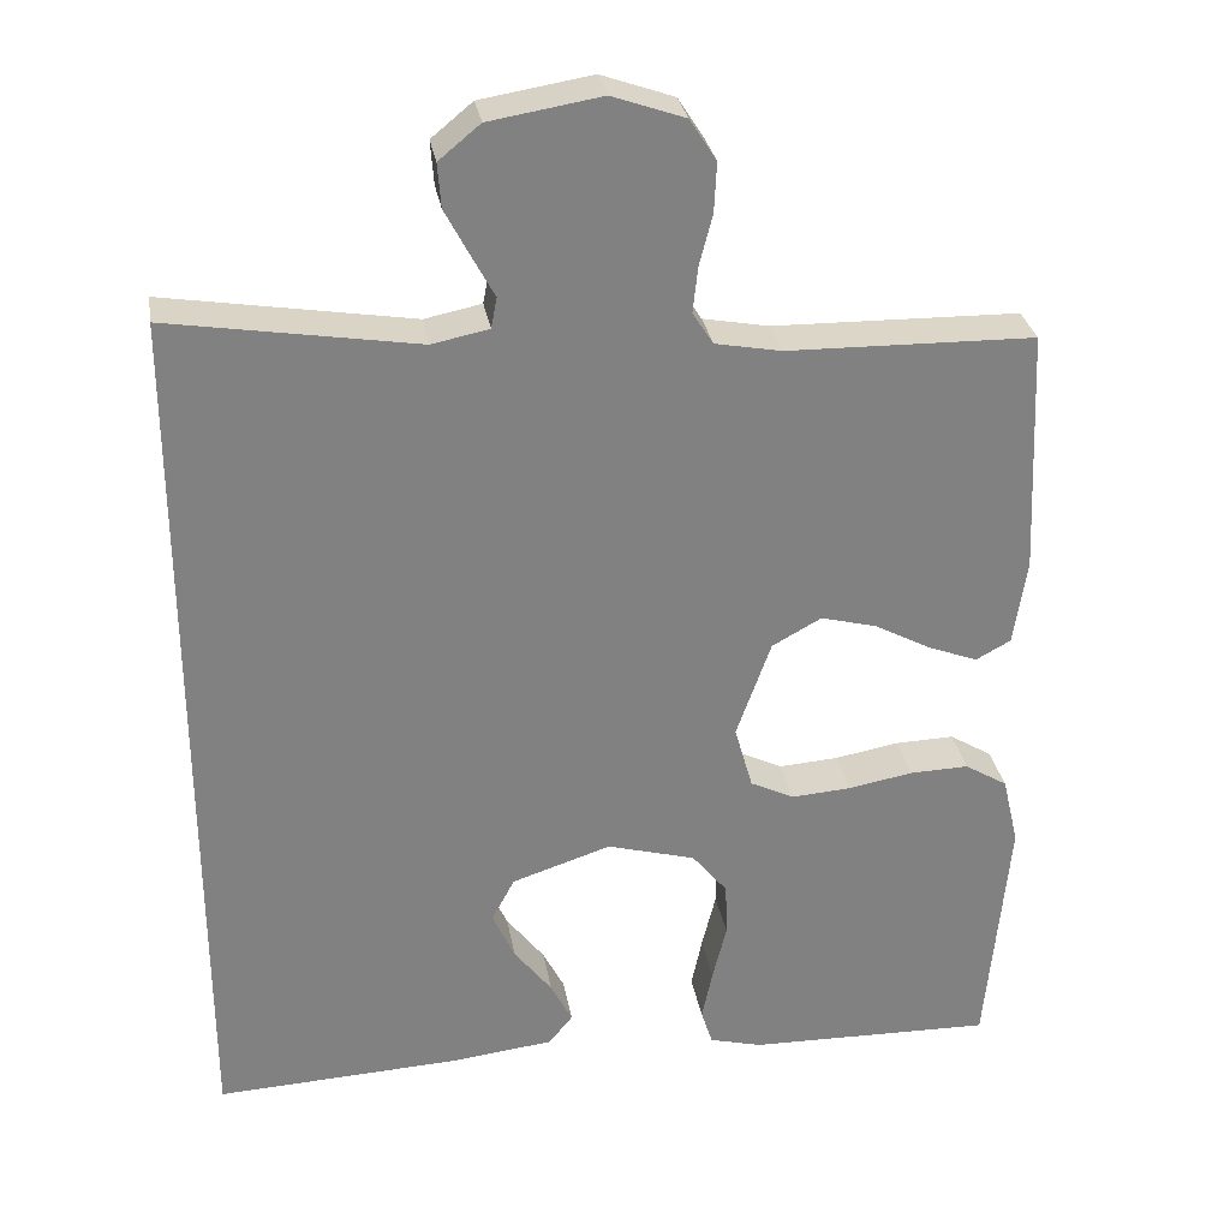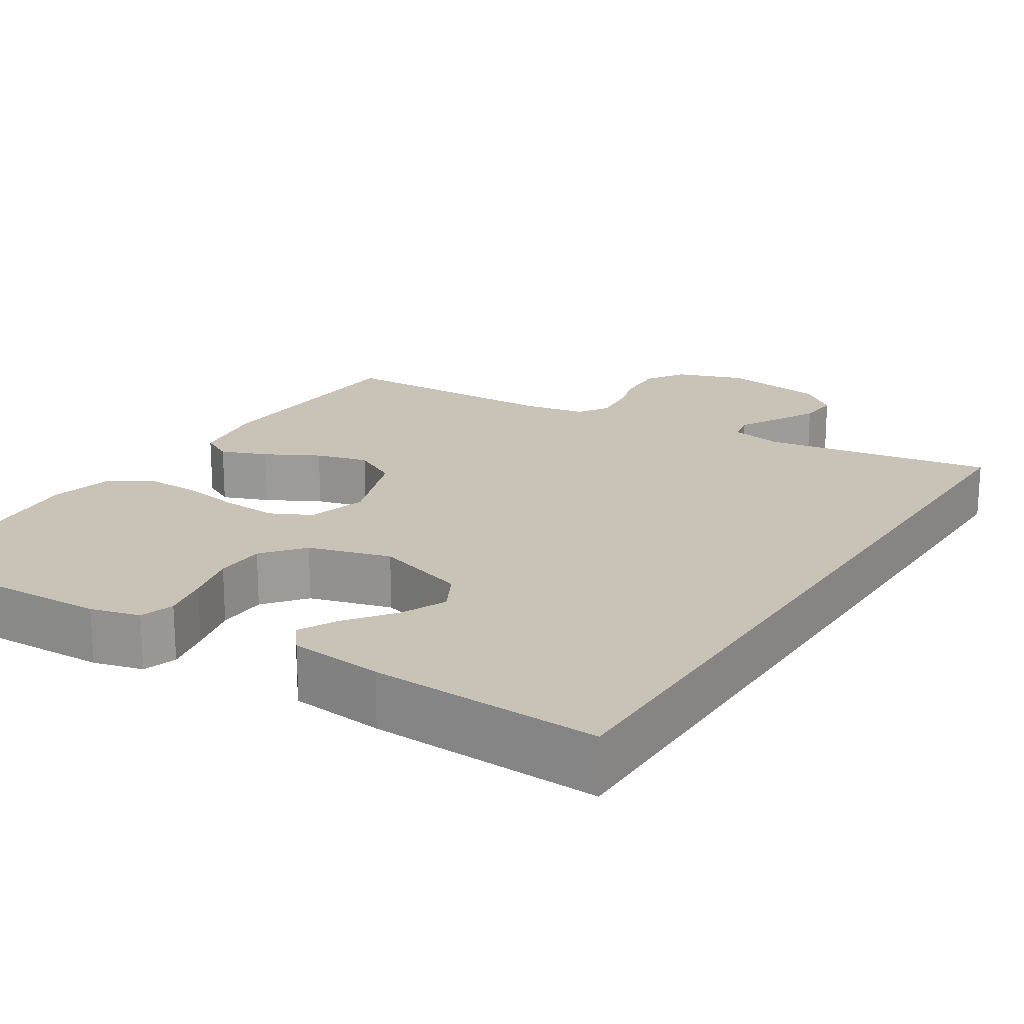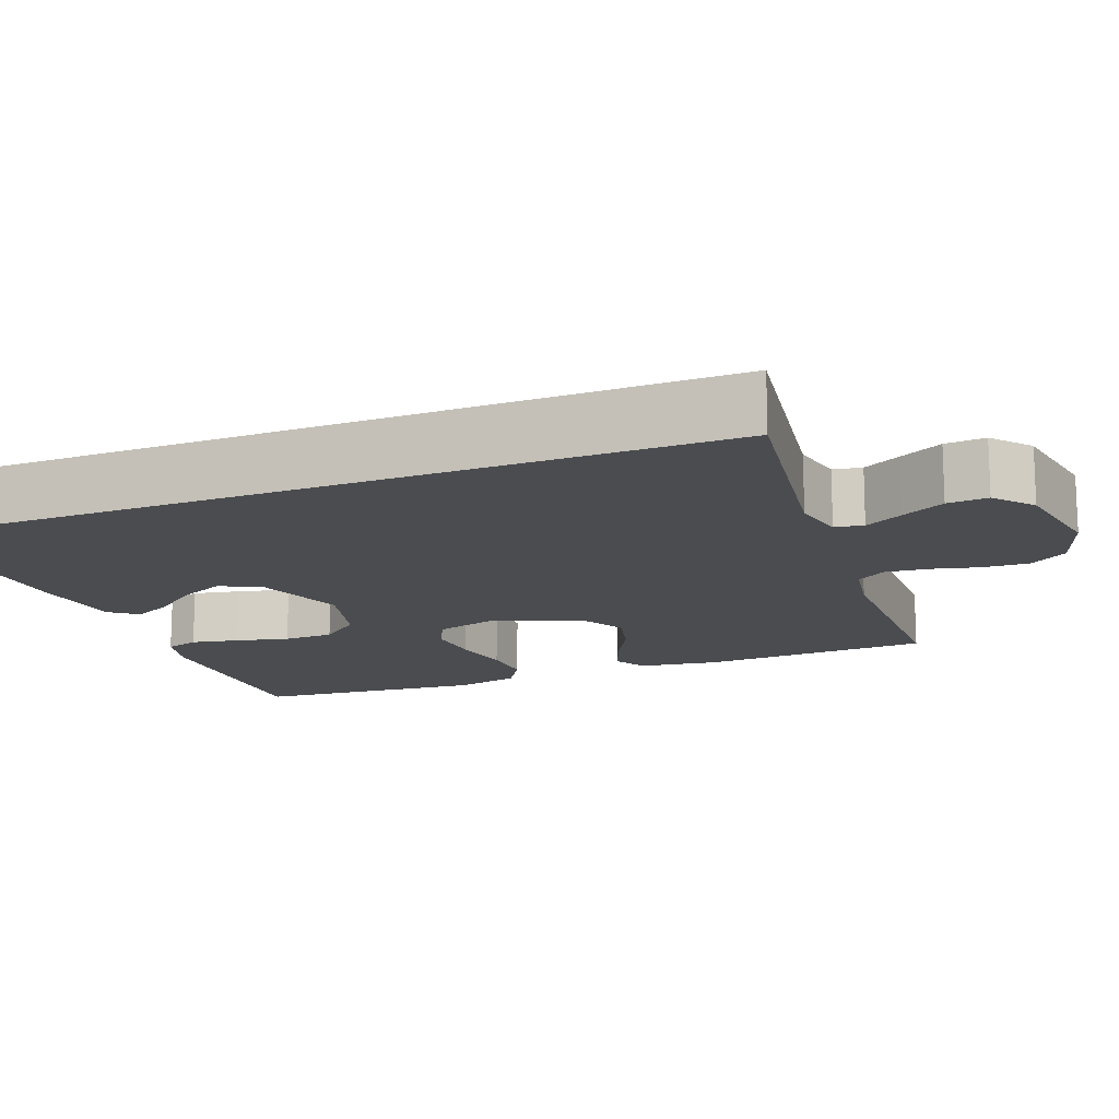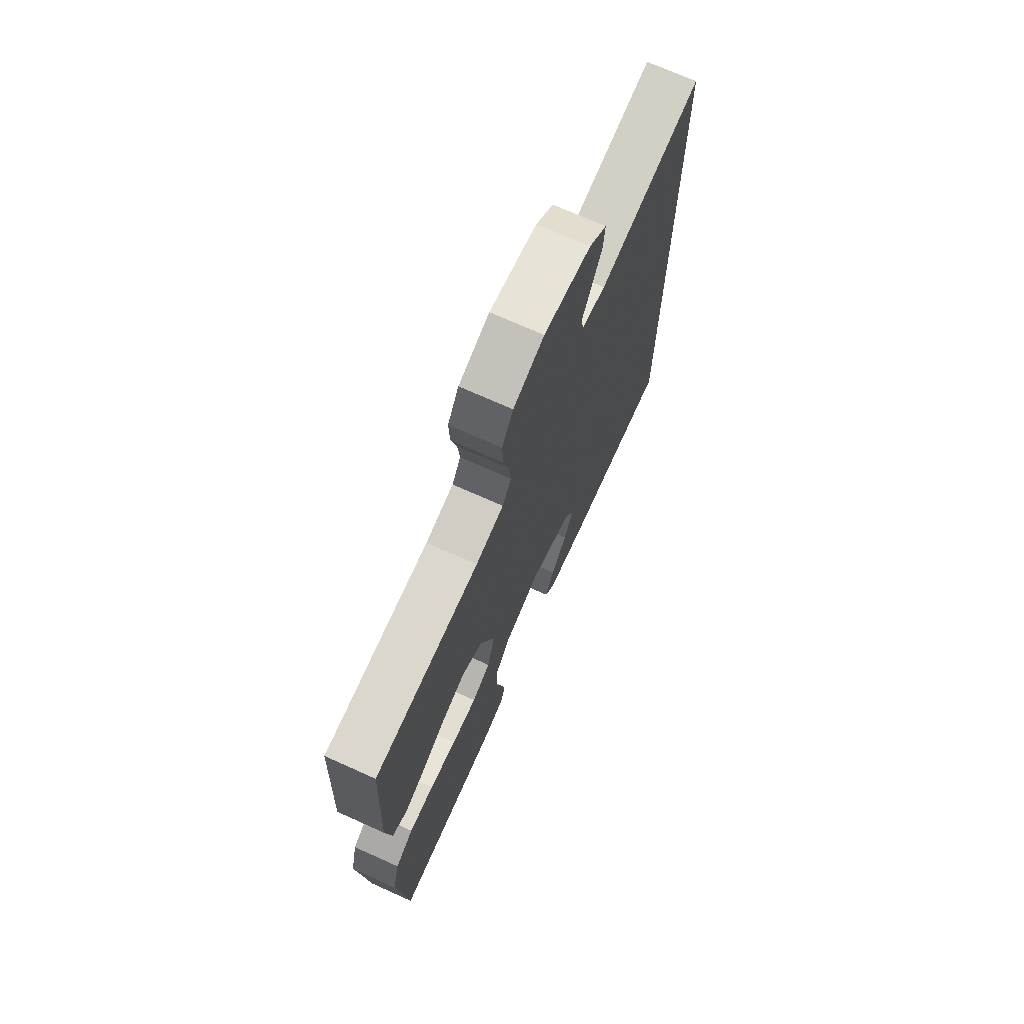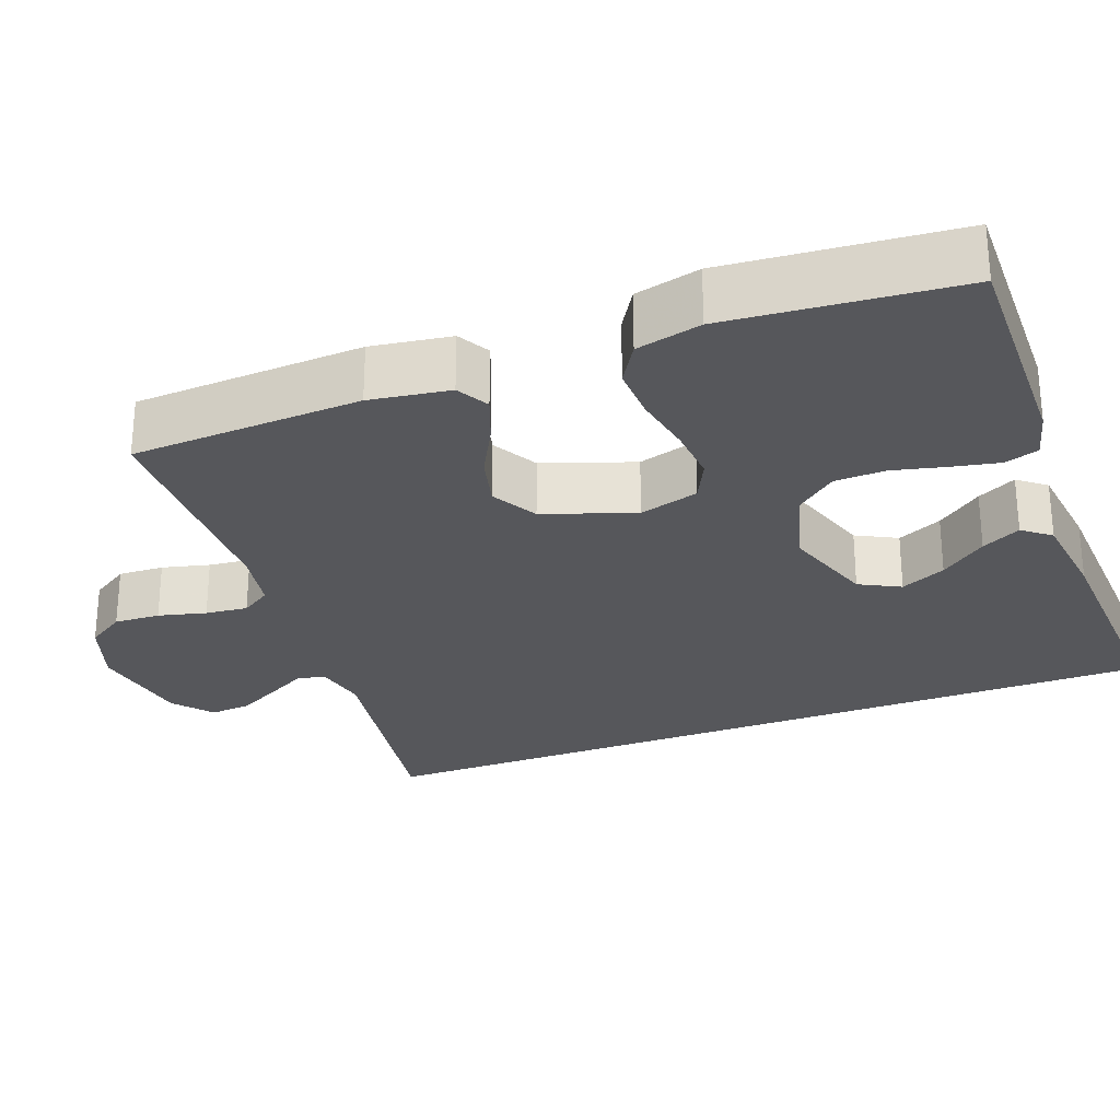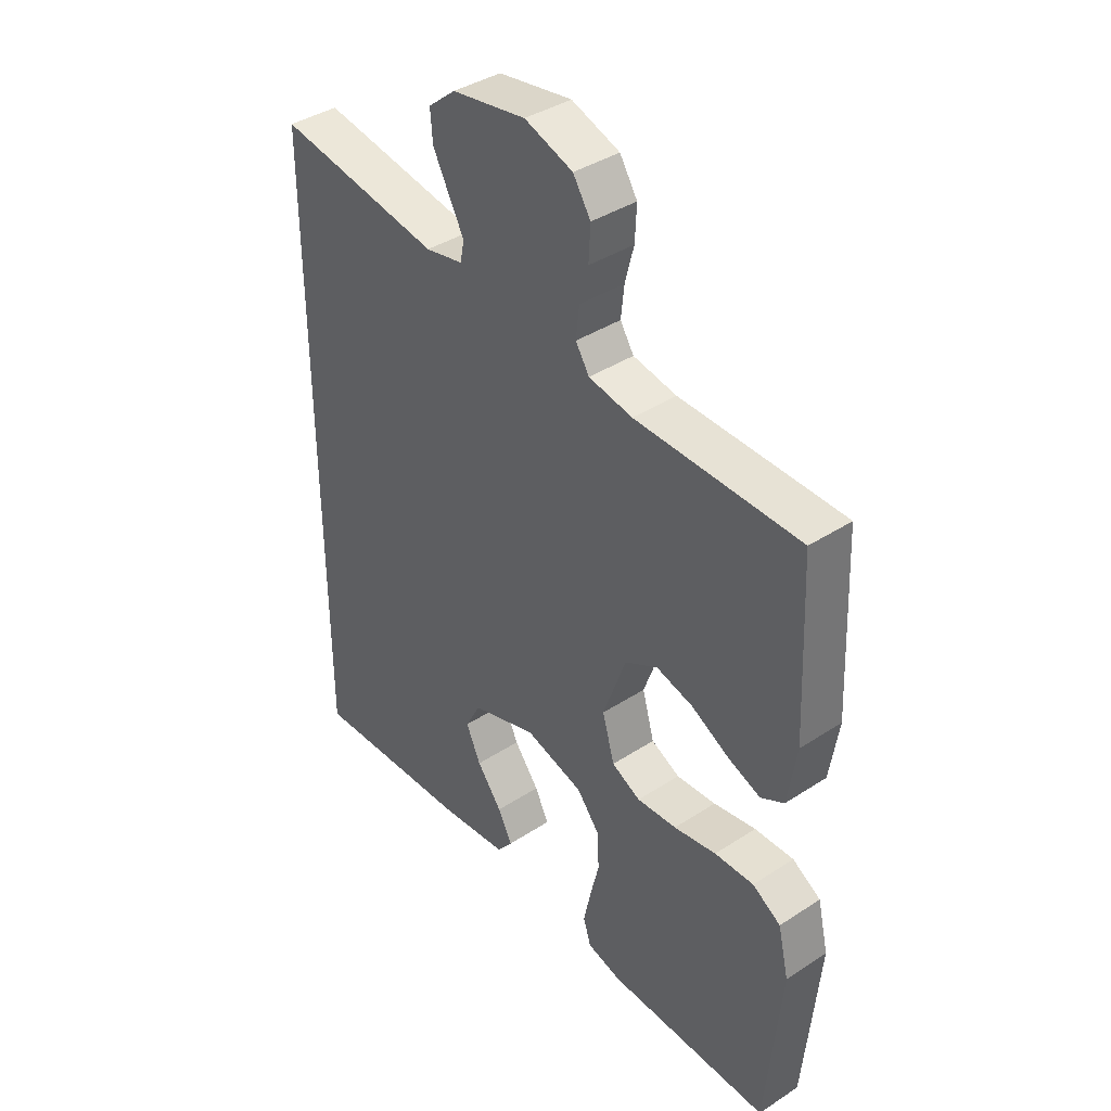
<metadata>
{"format":"obj","ext":"obj","renderer":"f3d","projection":"perspective","resolution":1024,"background":"white","views":[{"elev":30.1,"azim":-9.6,"up":"+Z"},{"elev":19.4,"azim":-147.6,"up":"+Y"},{"elev":-14.7,"azim":-68.3,"up":"+Y"},{"elev":71.7,"azim":114.2,"up":"+Z"},{"elev":-27.3,"azim":111.0,"up":"+Y"},{"elev":39.3,"azim":50.9,"up":"+Z"}]}
</metadata>
<code>
v -0.5 0.07 -0.478
v -0.5 0.07 0.593
v -0.2 0.07 0.544
v -0.131 0.07 0.558
v -0.124 0.07 0.595
v -0.151 0.07 0.645
v -0.181 0.07 0.702
v -0.185 0.07 0.755
v -0.135 0.07 0.796
v 0 0.07 0.818
v 0.088 0.07 0.787
v 0.12 0.07 0.737
v 0.117 0.07 0.677
v 0.101 0.07 0.615
v 0.095 0.07 0.56
v 0.12 0.07 0.521
v 0.2 0.07 0.506
v 0.5 0.07 0.5
v 0.514 0.07 0.2
v 0.498 0.07 0.096
v 0.456 0.07 0.073
v 0.396 0.07 0.096
v 0.327 0.07 0.133
v 0.259 0.07 0.151
v 0.199 0.07 0.118
v 0.157 0.07 0
v 0.179 0.07 -0.078
v 0.232 0.07 -0.104
v 0.305 0.07 -0.099
v 0.383 0.07 -0.085
v 0.455 0.07 -0.083
v 0.507 0.07 -0.115
v 0.527 0.07 -0.2
v 0.5 0.07 -0.5
v 0.2 0.07 -0.493
v 0.136 0.07 -0.476
v 0.122 0.07 -0.432
v 0.135 0.07 -0.37
v 0.152 0.07 -0.301
v 0.15 0.07 -0.235
v 0.107 0.07 -0.182
v 0 0.07 -0.152
v -0.12 0.07 -0.191
v -0.148 0.07 -0.244
v -0.121 0.07 -0.303
v -0.075 0.07 -0.363
v -0.049 0.07 -0.414
v -0.078 0.07 -0.45
v -0.2 0.07 -0.464
v -0.5 0 -0.478
v -0.5 0 0.593
v -0.2 0 0.544
v -0.131 0 0.558
v -0.124 0 0.595
v -0.151 0 0.645
v -0.181 0 0.702
v -0.185 0 0.755
v -0.135 0 0.796
v 0 0 0.818
v 0.088 0 0.787
v 0.12 0 0.737
v 0.117 0 0.677
v 0.101 0 0.615
v 0.095 0 0.56
v 0.12 0 0.521
v 0.2 0 0.506
v 0.5 0 0.5
v 0.514 0 0.2
v 0.498 0 0.096
v 0.456 0 0.073
v 0.396 0 0.096
v 0.327 0 0.133
v 0.259 0 0.151
v 0.199 0 0.118
v 0.157 0 0
v 0.179 0 -0.078
v 0.232 0 -0.104
v 0.305 0 -0.099
v 0.383 0 -0.085
v 0.455 0 -0.083
v 0.507 0 -0.115
v 0.527 0 -0.2
v 0.5 0 -0.5
v 0.2 0 -0.493
v 0.136 0 -0.476
v 0.122 0 -0.432
v 0.135 0 -0.37
v 0.152 0 -0.301
v 0.15 0 -0.235
v 0.107 0 -0.182
v 0 0 -0.152
v -0.12 0 -0.191
v -0.148 0 -0.244
v -0.121 0 -0.303
v -0.075 0 -0.363
v -0.049 0 -0.414
v -0.078 0 -0.45
v -0.2 0 -0.464
f 45 46 47 48
f 44 45 48 49
f 36 37 38 39
f 34 35 36 39
f 34 39 40
f 33 34 40 41
f 29 30 31 32
f 28 29 32 33
f 20 21 22 23
f 20 23 24
f 17 18 19 20
f 16 17 20 24
f 15 16 24 25
f 11 12 13 14
f 11 14 15
f 10 11 15
f 5 6 7 8
f 5 8 9 10
f 49 1 2 3
f 44 49 3 4
f 28 33 41 42
f 27 28 42
f 26 27 42 43
f 25 26 43
f 15 25 43
f 10 15 43 44
f 4 5 10 44
f 97 96 95 94
f 98 97 94 93
f 88 87 86 85
f 88 85 84 83
f 89 88 83
f 90 89 83 82
f 81 80 79 78
f 82 81 78 77
f 72 71 70 69
f 73 72 69
f 69 68 67 66
f 73 69 66 65
f 74 73 65 64
f 63 62 61 60
f 64 63 60
f 64 60 59
f 57 56 55 54
f 59 58 57 54
f 52 51 50 98
f 53 52 98 93
f 91 90 82 77
f 91 77 76
f 92 91 76 75
f 92 75 74
f 92 74 64
f 93 92 64 59
f 93 59 54 53
f 1 50 51 2
f 2 51 52 3
f 3 52 53 4
f 4 53 54 5
f 5 54 55 6
f 6 55 56 7
f 7 56 57 8
f 8 57 58 9
f 9 58 59 10
f 10 59 60 11
f 11 60 61 12
f 12 61 62 13
f 13 62 63 14
f 14 63 64 15
f 15 64 65 16
f 16 65 66 17
f 17 66 67 18
f 18 67 68 19
f 19 68 69 20
f 20 69 70 21
f 21 70 71 22
f 22 71 72 23
f 23 72 73 24
f 24 73 74 25
f 25 74 75 26
f 26 75 76 27
f 27 76 77 28
f 28 77 78 29
f 29 78 79 30
f 30 79 80 31
f 31 80 81 32
f 32 81 82 33
f 33 82 83 34
f 34 83 84 35
f 35 84 85 36
f 36 85 86 37
f 37 86 87 38
f 38 87 88 39
f 39 88 89 40
f 40 89 90 41
f 41 90 91 42
f 42 91 92 43
f 43 92 93 44
f 44 93 94 45
f 45 94 95 46
f 46 95 96 47
f 47 96 97 48
f 48 97 98 49
f 49 98 50 1

</code>
